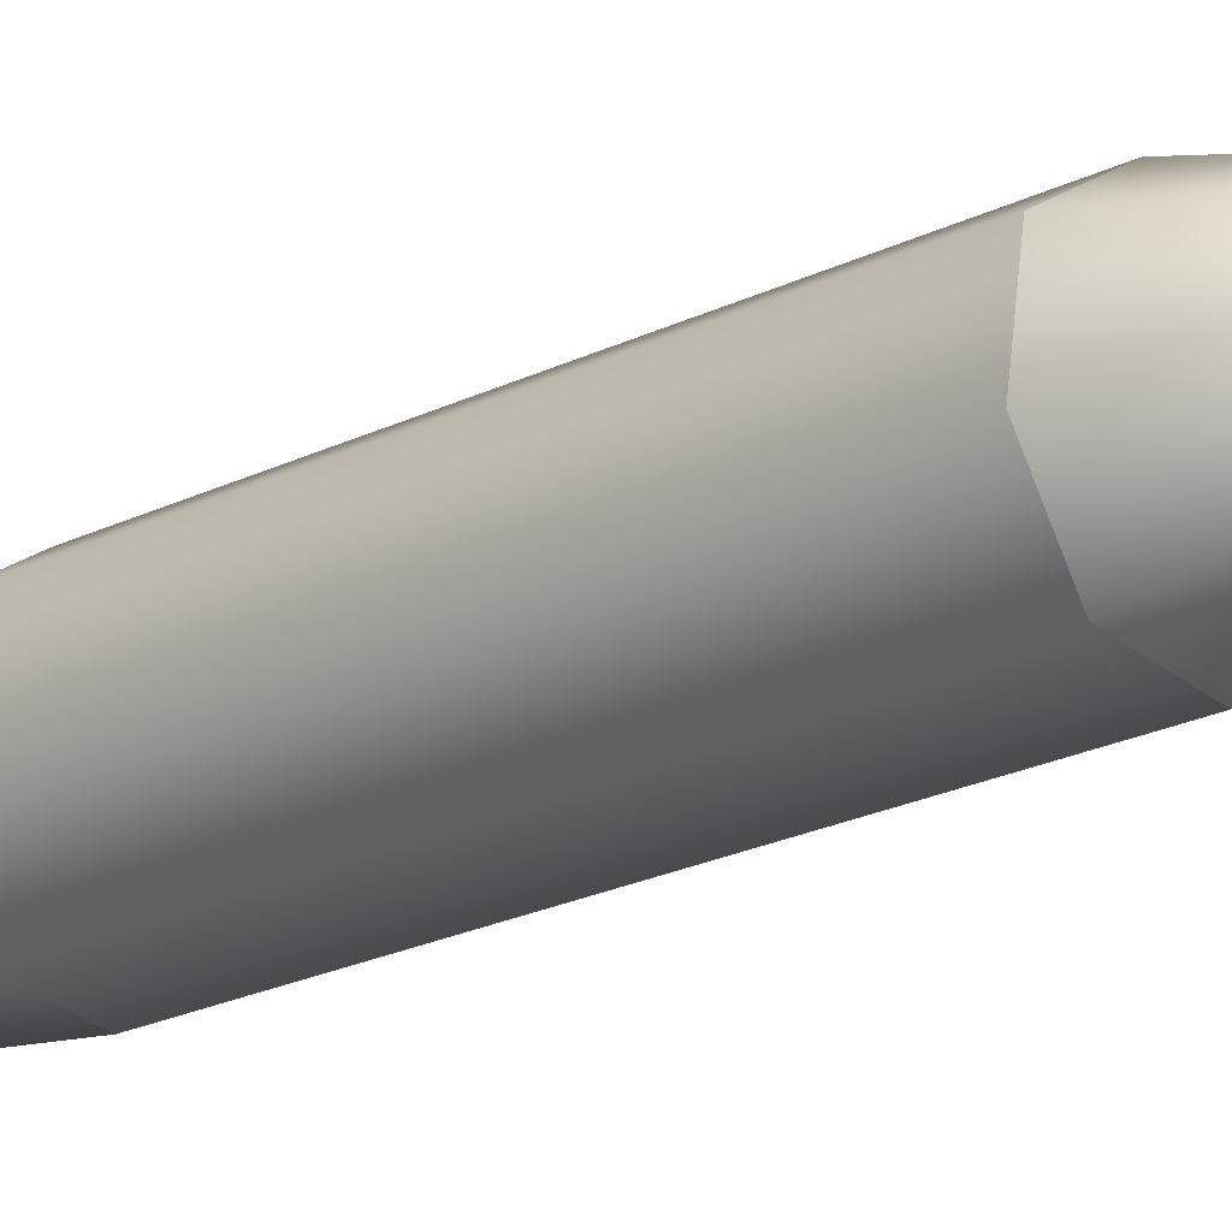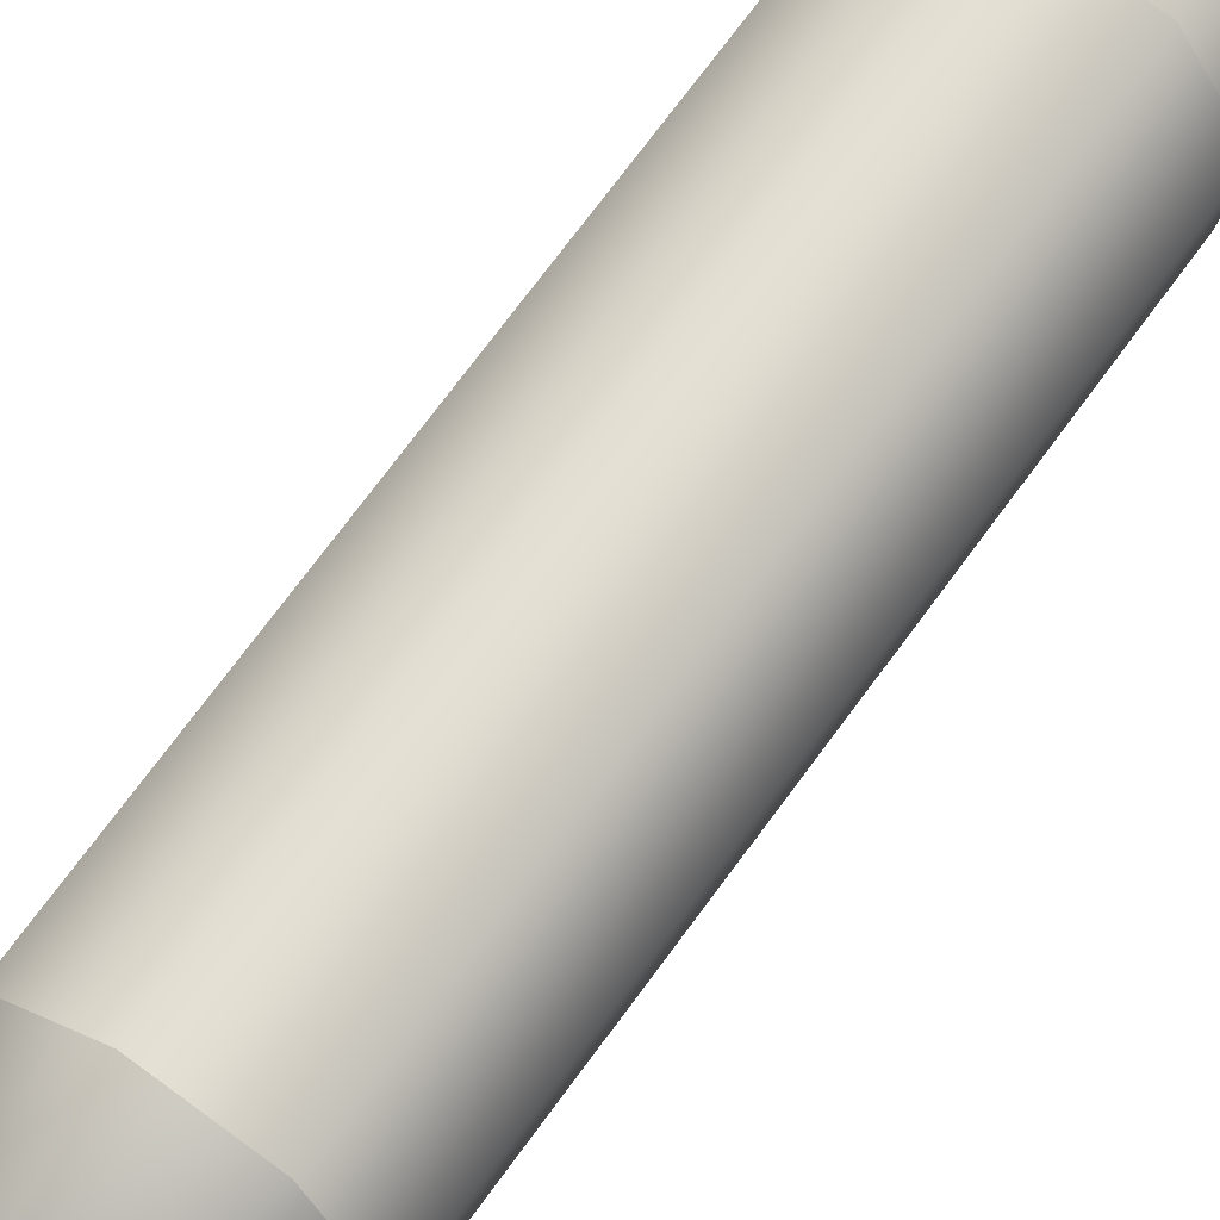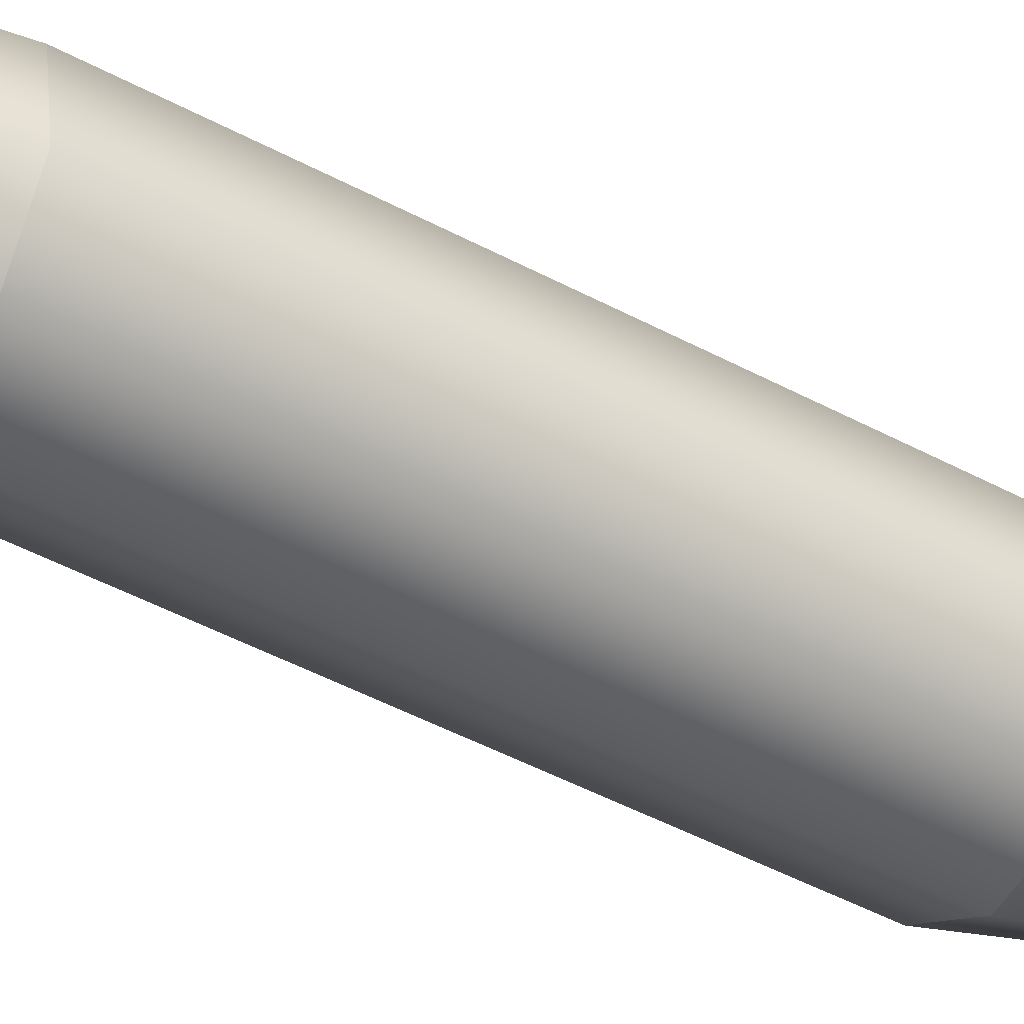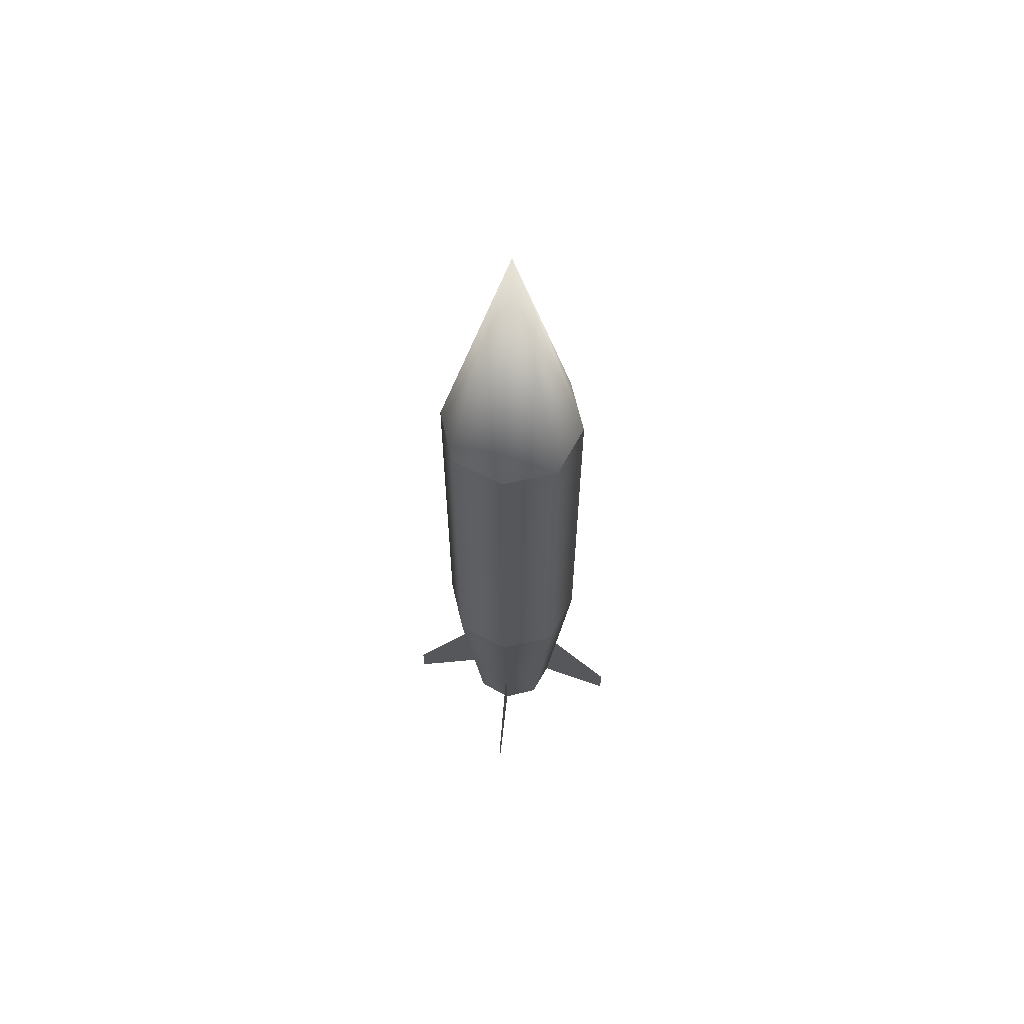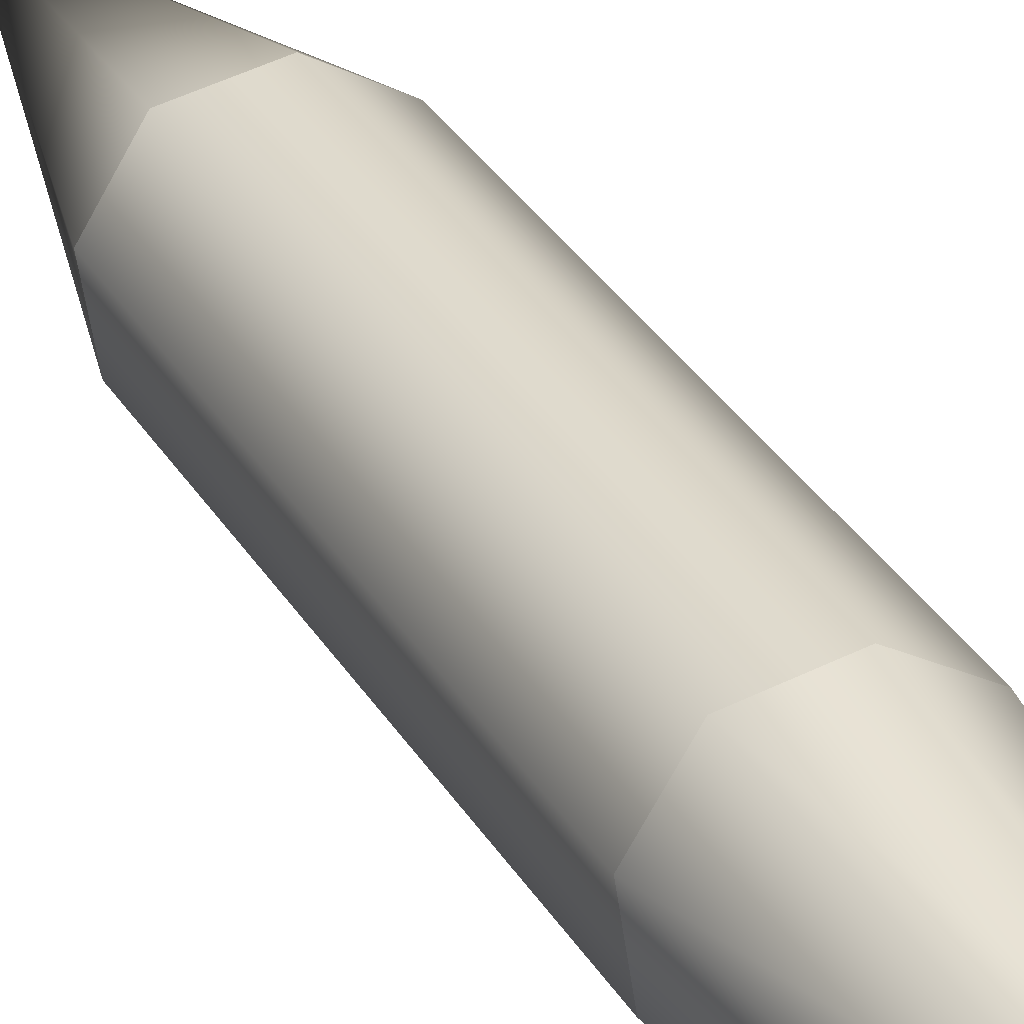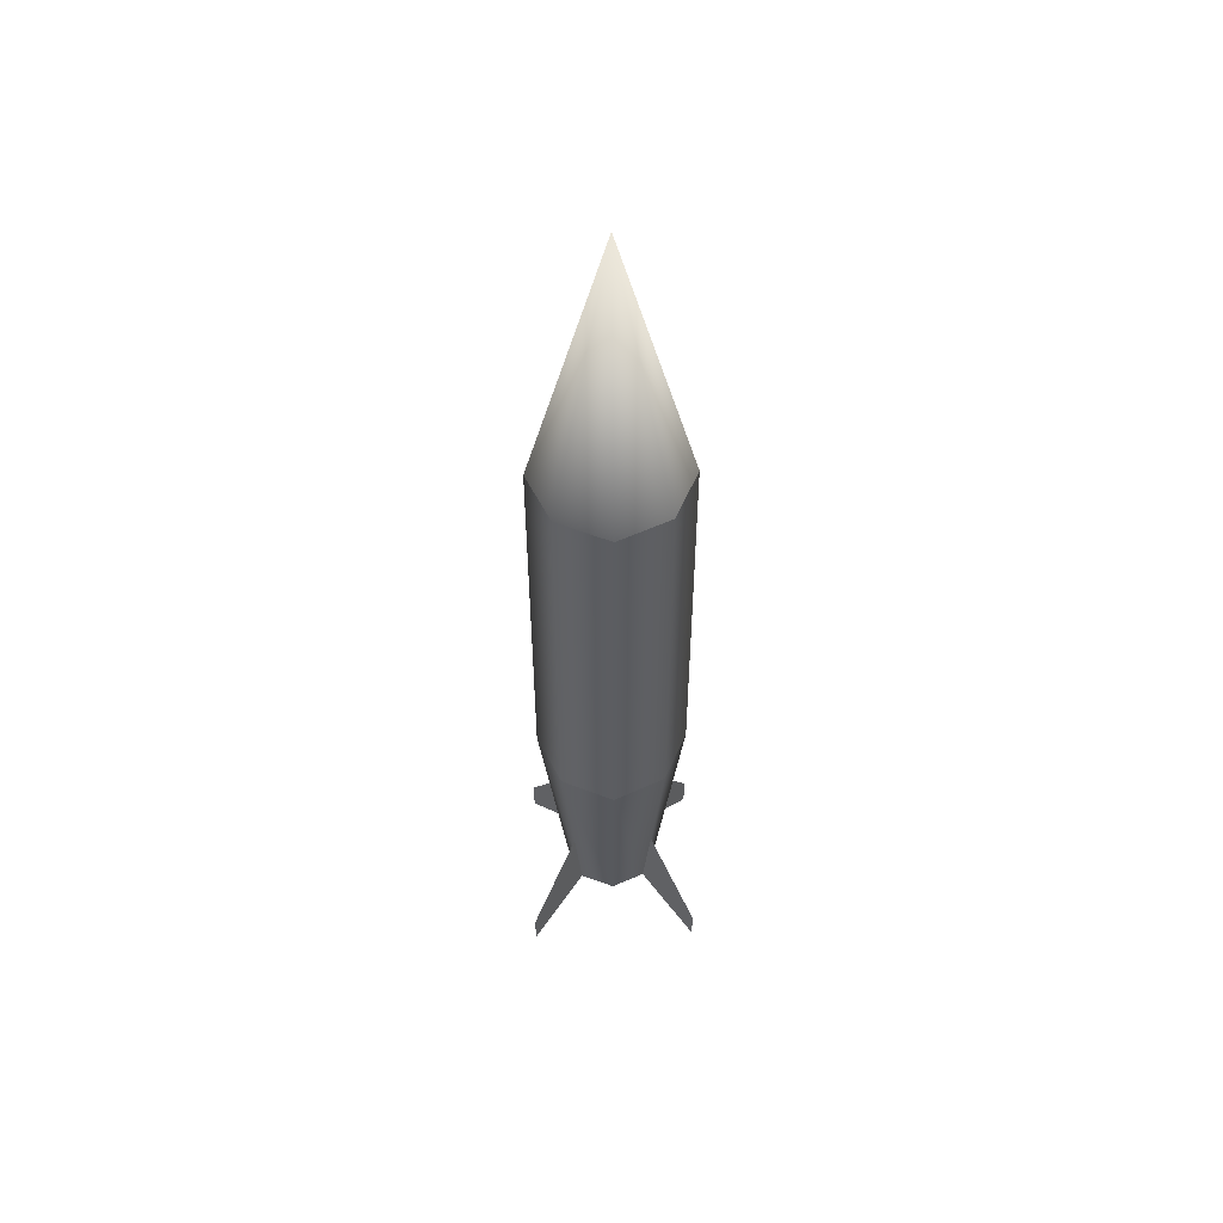
<metadata>
{"format":"obj","ext":"obj","renderer":"f3d","projection":"perspective","resolution":1024,"background":"white","views":[{"elev":-20.3,"azim":-46.9,"up":"+Y"},{"elev":66.7,"azim":35.3,"up":"+Y"},{"elev":-44.7,"azim":-122.4,"up":"+Y"},{"elev":62.6,"azim":-160.5,"up":"+Z"},{"elev":32.6,"azim":153.7,"up":"+Y"},{"elev":53.7,"azim":145.0,"up":"+Z"}]}
</metadata>
<code>
o weapon_rocket_Mesh_0253.001
v 0.0128 -0.005219 0.7192
v -0.008379 0.09606 0.3241
v 0.07105 0.08384 0.3241
v 0.1141 0.01596 0.3241
v 0.1019 -0.06347 0.3241
v 0.03397 -0.1065 0.3241
v -0.08848 -0.02639 0.3241
v -0.07626 0.05303 0.3241
v 0.1785 0.02943 -0.6352
v 0.1785 0.02943 -0.5882
v 0.07724 0.008257 -0.5788
v 0.08645 0.01018 -0.4471
v -0.02185 0.1605 -0.6352
v -0.02185 0.1605 -0.5882
v -0.000679 0.05923 -0.5788
v -0.002604 0.06843 -0.4471
v 0.04745 -0.1709 -0.6352
v 0.02627 -0.06967 -0.5788
v 0.04745 -0.1709 -0.5882
v 0.0282 -0.07887 -0.4471
v -0.1529 -0.03987 -0.6352
v -0.05165 -0.01869 -0.5788
v -0.1529 -0.03987 -0.5882
v -0.06086 -0.02062 -0.4471
v 0.0492 0.05044 -0.5788
v 0.0128 -0.005219 -0.3249
v 0.06846 -0.04163 -0.5788
v -0.02361 -0.06088 -0.5788
v -0.04286 0.03119 -0.5788
v -0.008379 0.09606 -0.259
v 0.07105 0.08384 -0.259
v 0.1141 0.01596 -0.259
v 0.1019 -0.06347 -0.259
v 0.03397 -0.1065 -0.259
v -0.04546 -0.09427 -0.259
v -0.04546 -0.09427 0.3241
v -0.08848 -0.02639 -0.259
v -0.07626 0.05303 -0.259
v -0.008379 0.09606 -0.259
v -0.07626 0.05303 -0.259
v 0.07724 0.008257 -0.5788
v 0.07724 0.008257 -0.5788
v 0.06846 -0.04163 -0.5788
v 0.07105 0.08384 -0.259
v 0.1141 0.01596 -0.259
v -0.000679 0.05923 -0.5788
v -0.000679 0.05923 -0.5788
v -0.04286 0.03119 -0.5788
v 0.0492 0.05044 -0.5788
v -0.08848 -0.02639 0.3241
v -0.07626 0.05303 0.3241
v -0.08848 -0.02639 -0.259
v 0.1141 0.01596 0.3241
v 0.1019 -0.06347 0.3241
v 0.02627 -0.06967 -0.5788
v 0.02627 -0.06967 -0.5788
v 0.03397 -0.1065 0.3241
v -0.04546 -0.09427 0.3241
v -0.02361 -0.06088 -0.5788
v 0.1019 -0.06347 -0.259
v -0.008379 0.09606 0.3241
v 0.07105 0.08384 0.3241
v 0.03397 -0.1065 -0.259
v -0.04546 -0.09427 -0.259
v -0.05165 -0.01869 -0.5788
v -0.05165 -0.01869 -0.5788
f 1 3 2
f 1 54 53
f 1 58 6
f 1 8 50
f 1 53 3
f 1 6 54
f 1 50 58
f 1 2 8
f 9 42 10
f 12 10 42
f 13 15 14
f 16 14 15
f 17 19 55
f 20 55 19
f 21 23 65
f 24 65 23
f 49 26 47
f 41 26 49
f 43 26 41
f 56 26 43
f 59 26 56
f 22 26 59
f 48 26 22
f 47 26 48
f 40 51 61 39
f 63 57 36 35
f 18 34 64 28
f 29 38 30 46
f 32 4 5 60
f 25 44 45 11
f 27 33 34 18
f 28 64 52 66
f 66 52 38 29
f 11 45 33 27
f 46 30 44 25
f 35 36 7 37
f 60 5 57 63
f 37 7 51 40
f 31 62 4 32
f 39 61 62 31

</code>
